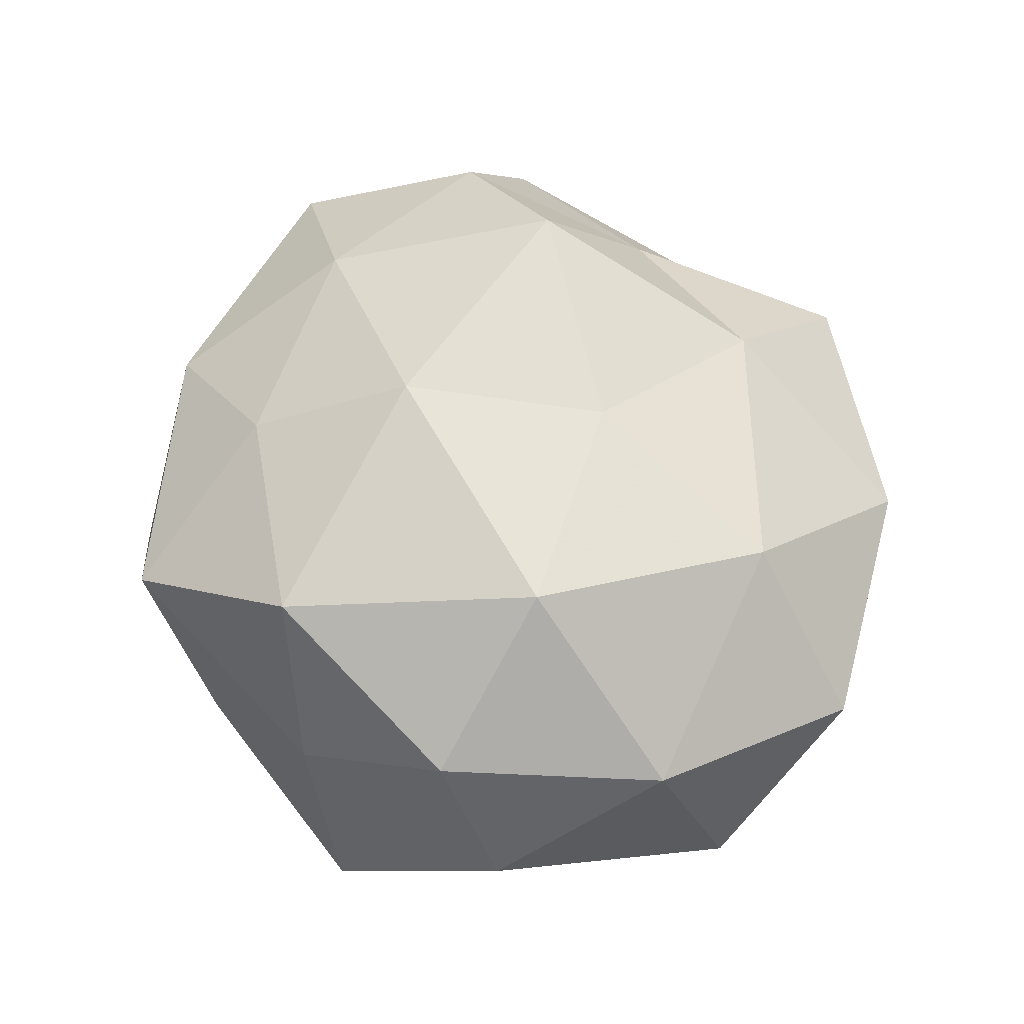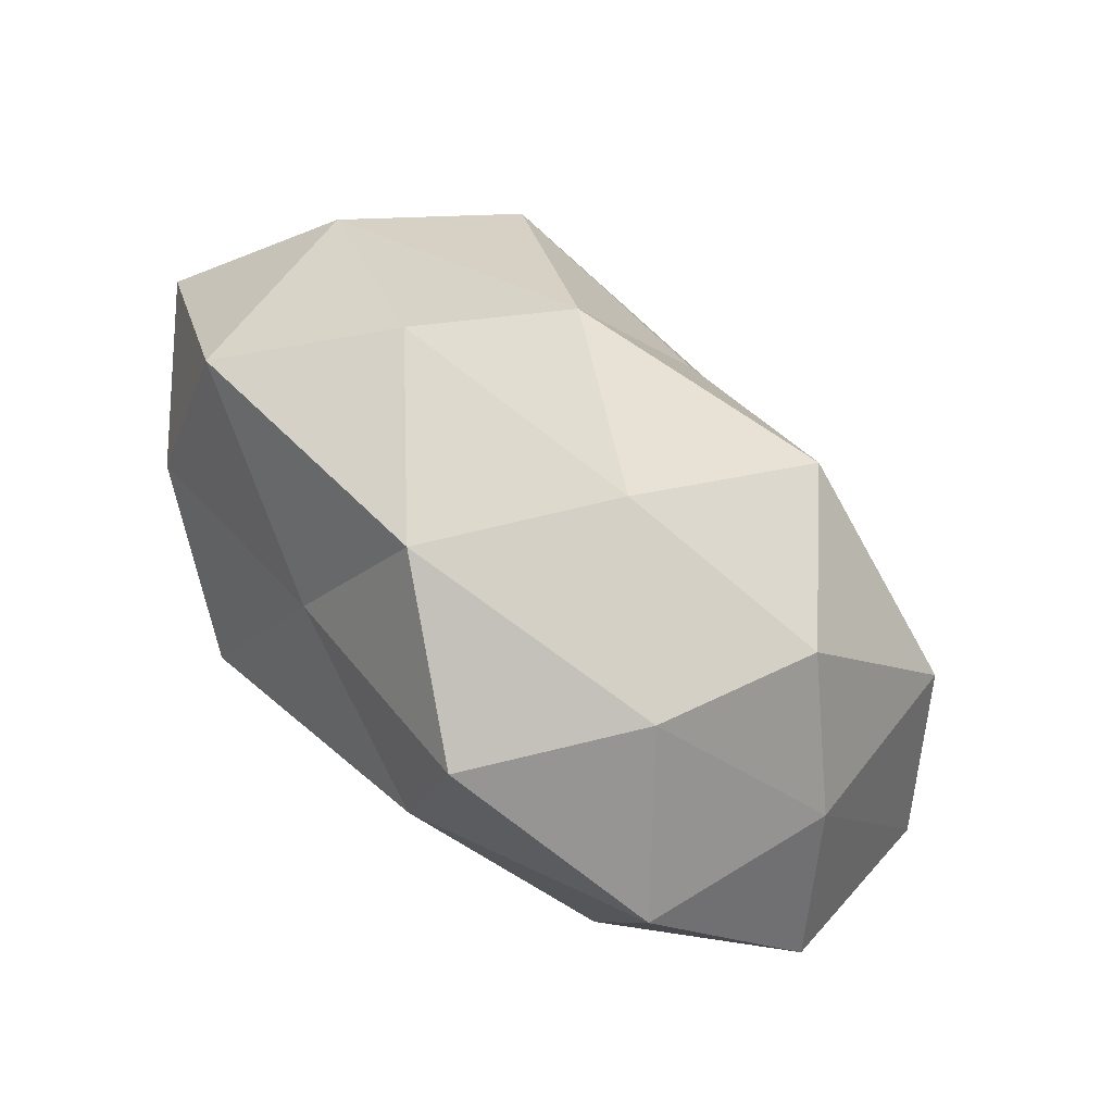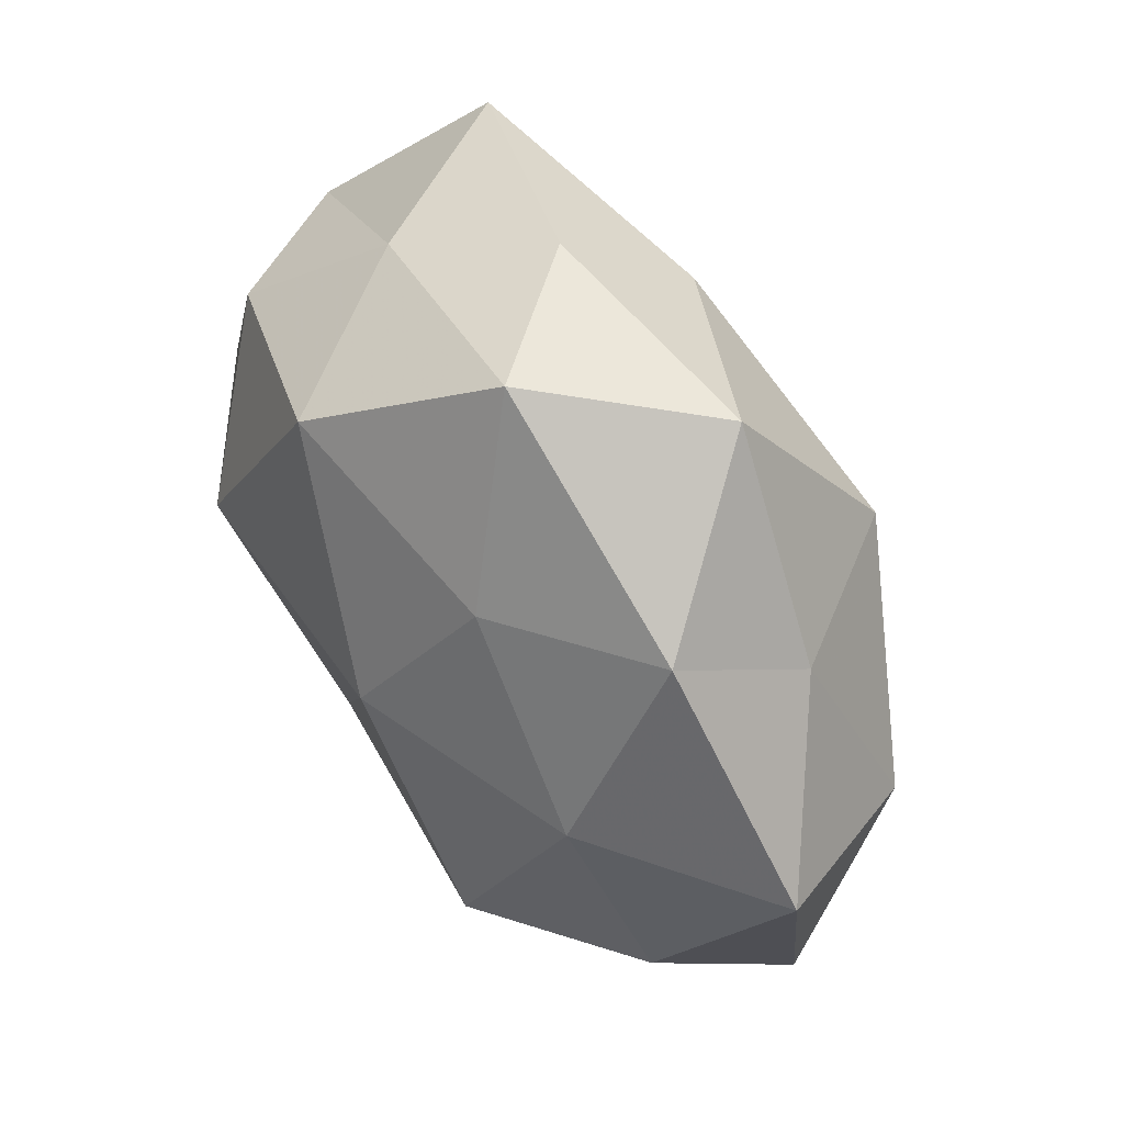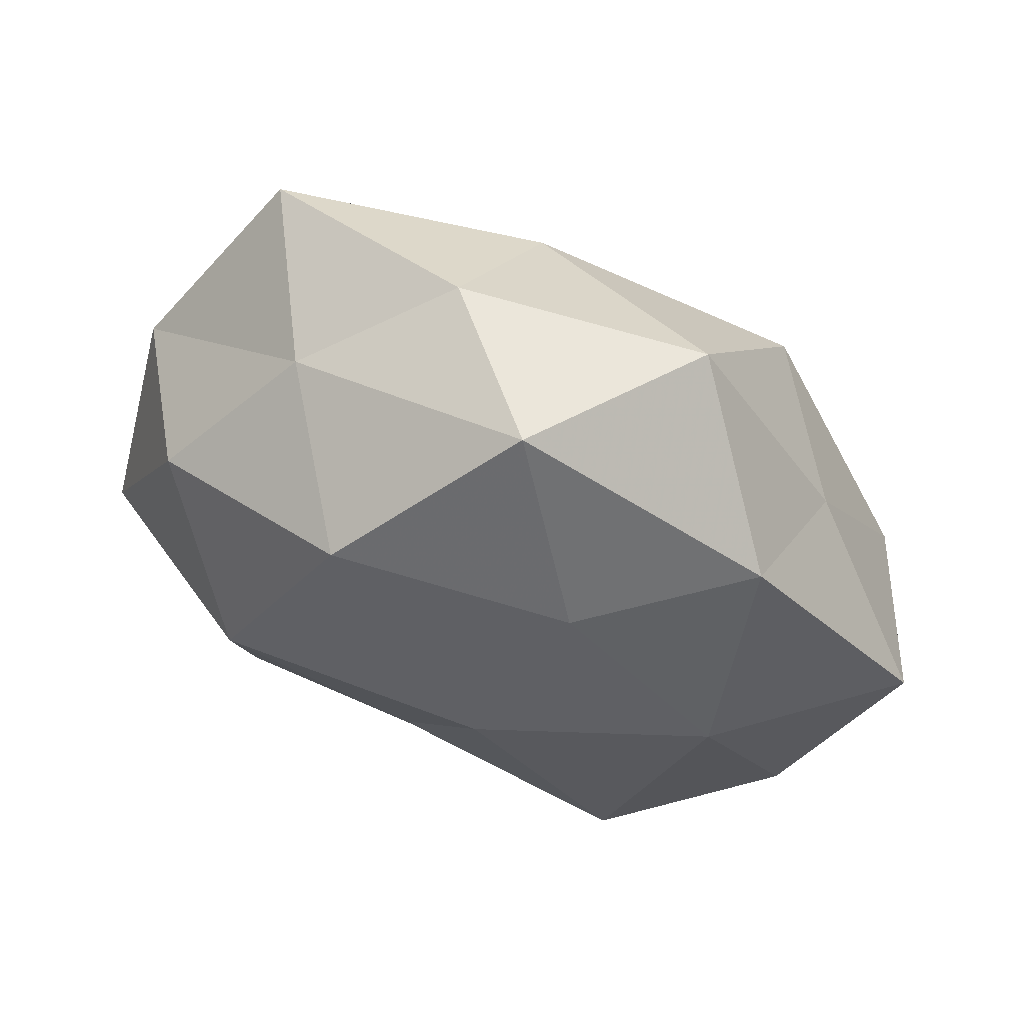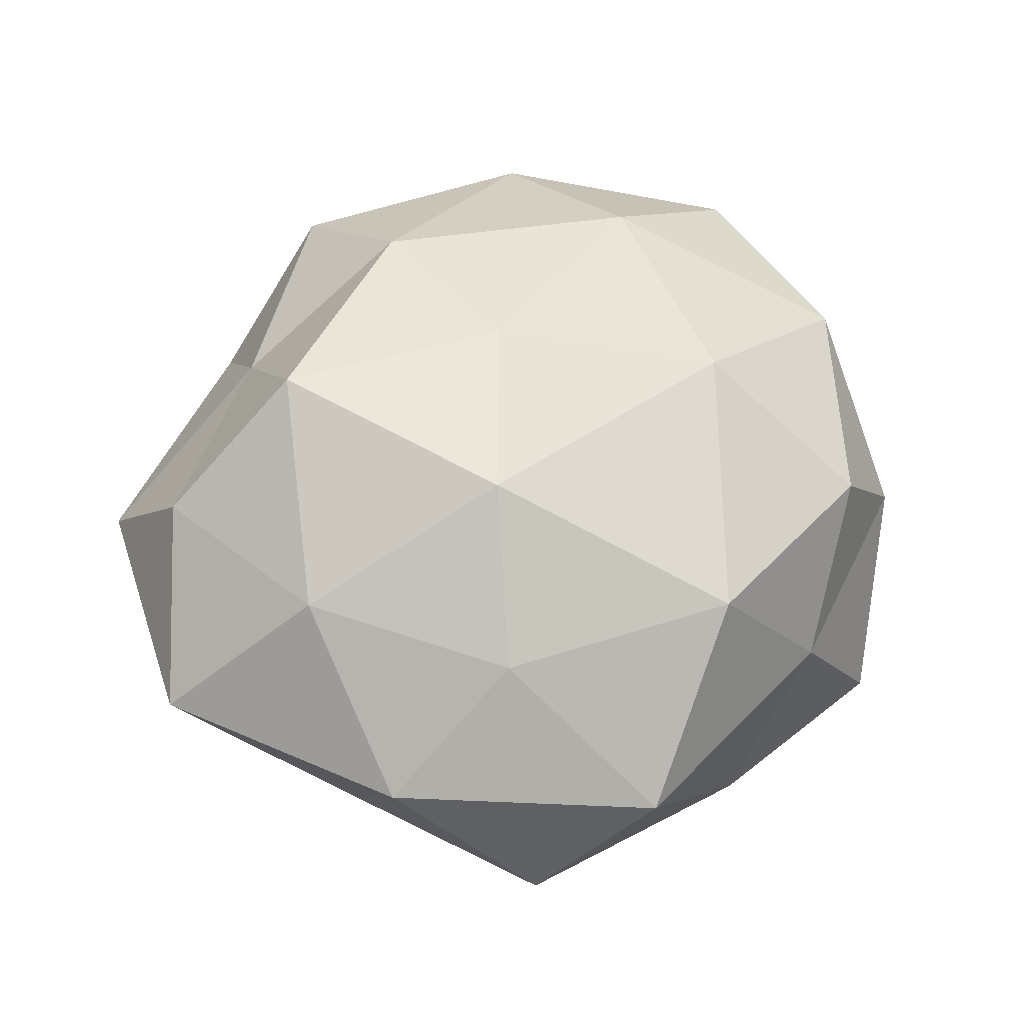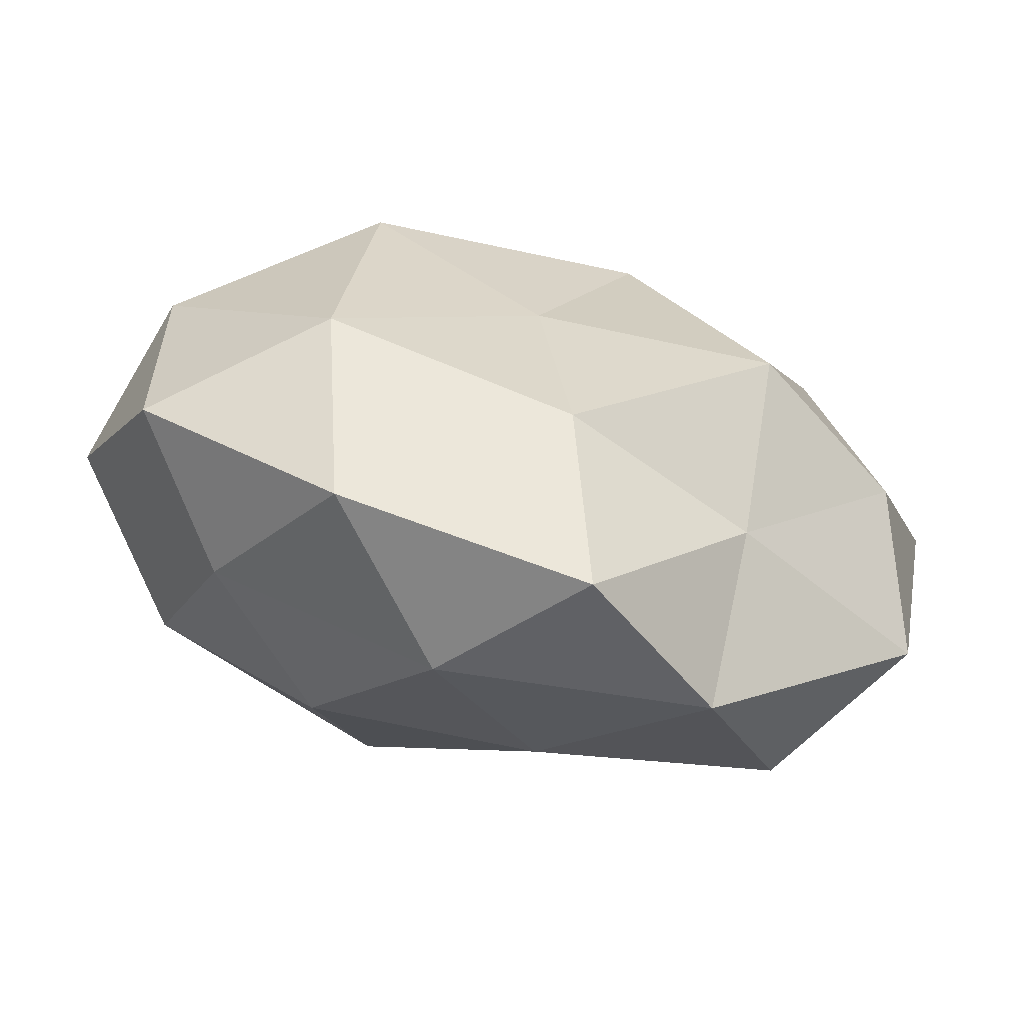
<metadata>
{"format":"obj","ext":"obj","renderer":"f3d","projection":"perspective","resolution":1024,"background":"white","views":[{"elev":64.9,"azim":-112.9,"up":"+Z"},{"elev":-66.3,"azim":137.8,"up":"+Y"},{"elev":58.8,"azim":55.8,"up":"+Y"},{"elev":68.4,"azim":21.4,"up":"+Y"},{"elev":61.4,"azim":153.4,"up":"+Z"},{"elev":-73.5,"azim":-14.1,"up":"+Y"}]}
</metadata>
<code>
v -0.04492 0.01276 -0.01623
v 0.04202 0.02579 -0.007773
v -0.003282 0.03768 -0.02341
v -0.03595 -0.03404 -0.008831
v -0.03644 0.0421 -0.01618
v -0.02617 0.007136 0.03243
v -0.01989 -0.0341 -0.02374
v 0.0509 0.0008986 -0.0163
v 0.009483 0.01145 0.0331
v 0.02825 -0.03326 0.01244
v 0.02291 -0.006406 -0.02946
v -0.01084 -0.01234 -0.03607
v 0.009611 -0.03303 -0.02305
v 0.02308 0.05051 -0.01018
v 0.05477 -0.02543 -0.0006199
v 0.04109 -0.02838 -0.01988
v 0.008552 -0.05588 0.008024
v 0.002234 0.0126 -0.02887
v -0.05737 -0.008339 -0.005872
v 0.04817 -0.01387 0.01723
v 0.03812 0.01162 0.02302
v 0.05963 0.008752 0.005776
v -0.008283 0.05041 -0.007603
v 0.02987 0.02651 -0.02632
v -0.002876 -0.01284 0.02901
v -0.01174 0.03815 0.02621
v -0.0251 0.0156 -0.028
v 0.02763 -0.01758 0.03113
v -0.04971 0.02282 0.0001949
v 0.02779 -0.0475 -0.006508
v 0.01781 0.0315 0.02157
v -0.05102 -0.0008946 0.01577
v -0.02909 -0.02531 0.02475
v -0.02506 0.04187 0.005379
v 0.03801 0.03657 0.009093
v 0.006935 0.05421 0.009917
v -0.04195 -0.01261 -0.02536
v -0.006843 -0.04906 -0.009337
v -0.03888 0.02645 0.01816
v 0.00268 -0.03761 0.02298
v -0.0234 -0.04992 0.00968
v -0.04934 -0.0299 0.008596
f 13 7 12
f 13 12 11
f 11 8 16
f 16 13 11
f 15 16 8
f 11 12 18
f 10 15 20
f 22 8 2
f 15 8 22
f 20 15 22
f 22 21 20
f 23 3 5
f 23 14 3
f 24 2 8
f 24 8 11
f 14 2 24
f 14 24 3
f 3 24 18
f 18 24 11
f 9 6 25
f 26 6 9
f 5 27 1
f 3 27 5
f 3 18 27
f 27 18 12
f 10 20 28
f 28 21 9
f 28 20 21
f 25 28 9
f 5 1 29
f 29 1 19
f 30 15 10
f 30 13 16
f 30 16 15
f 17 30 10
f 9 21 31
f 31 26 9
f 29 19 32
f 33 25 6
f 33 6 32
f 23 5 34
f 5 29 34
f 14 35 2
f 2 35 22
f 35 21 22
f 35 31 21
f 23 36 14
f 36 26 31
f 23 34 36
f 34 26 36
f 36 35 14
f 36 31 35
f 7 4 37
f 37 12 7
f 37 19 1
f 4 19 37
f 1 27 37
f 27 12 37
f 38 4 7
f 38 7 13
f 38 13 30
f 17 38 30
f 26 39 6
f 32 6 39
f 39 29 32
f 34 39 26
f 34 29 39
f 17 10 40
f 10 28 40
f 40 28 25
f 40 25 33
f 41 4 38
f 17 41 38
f 17 40 41
f 40 33 41
f 4 42 19
f 32 19 42
f 42 33 32
f 41 42 4
f 41 33 42

</code>
